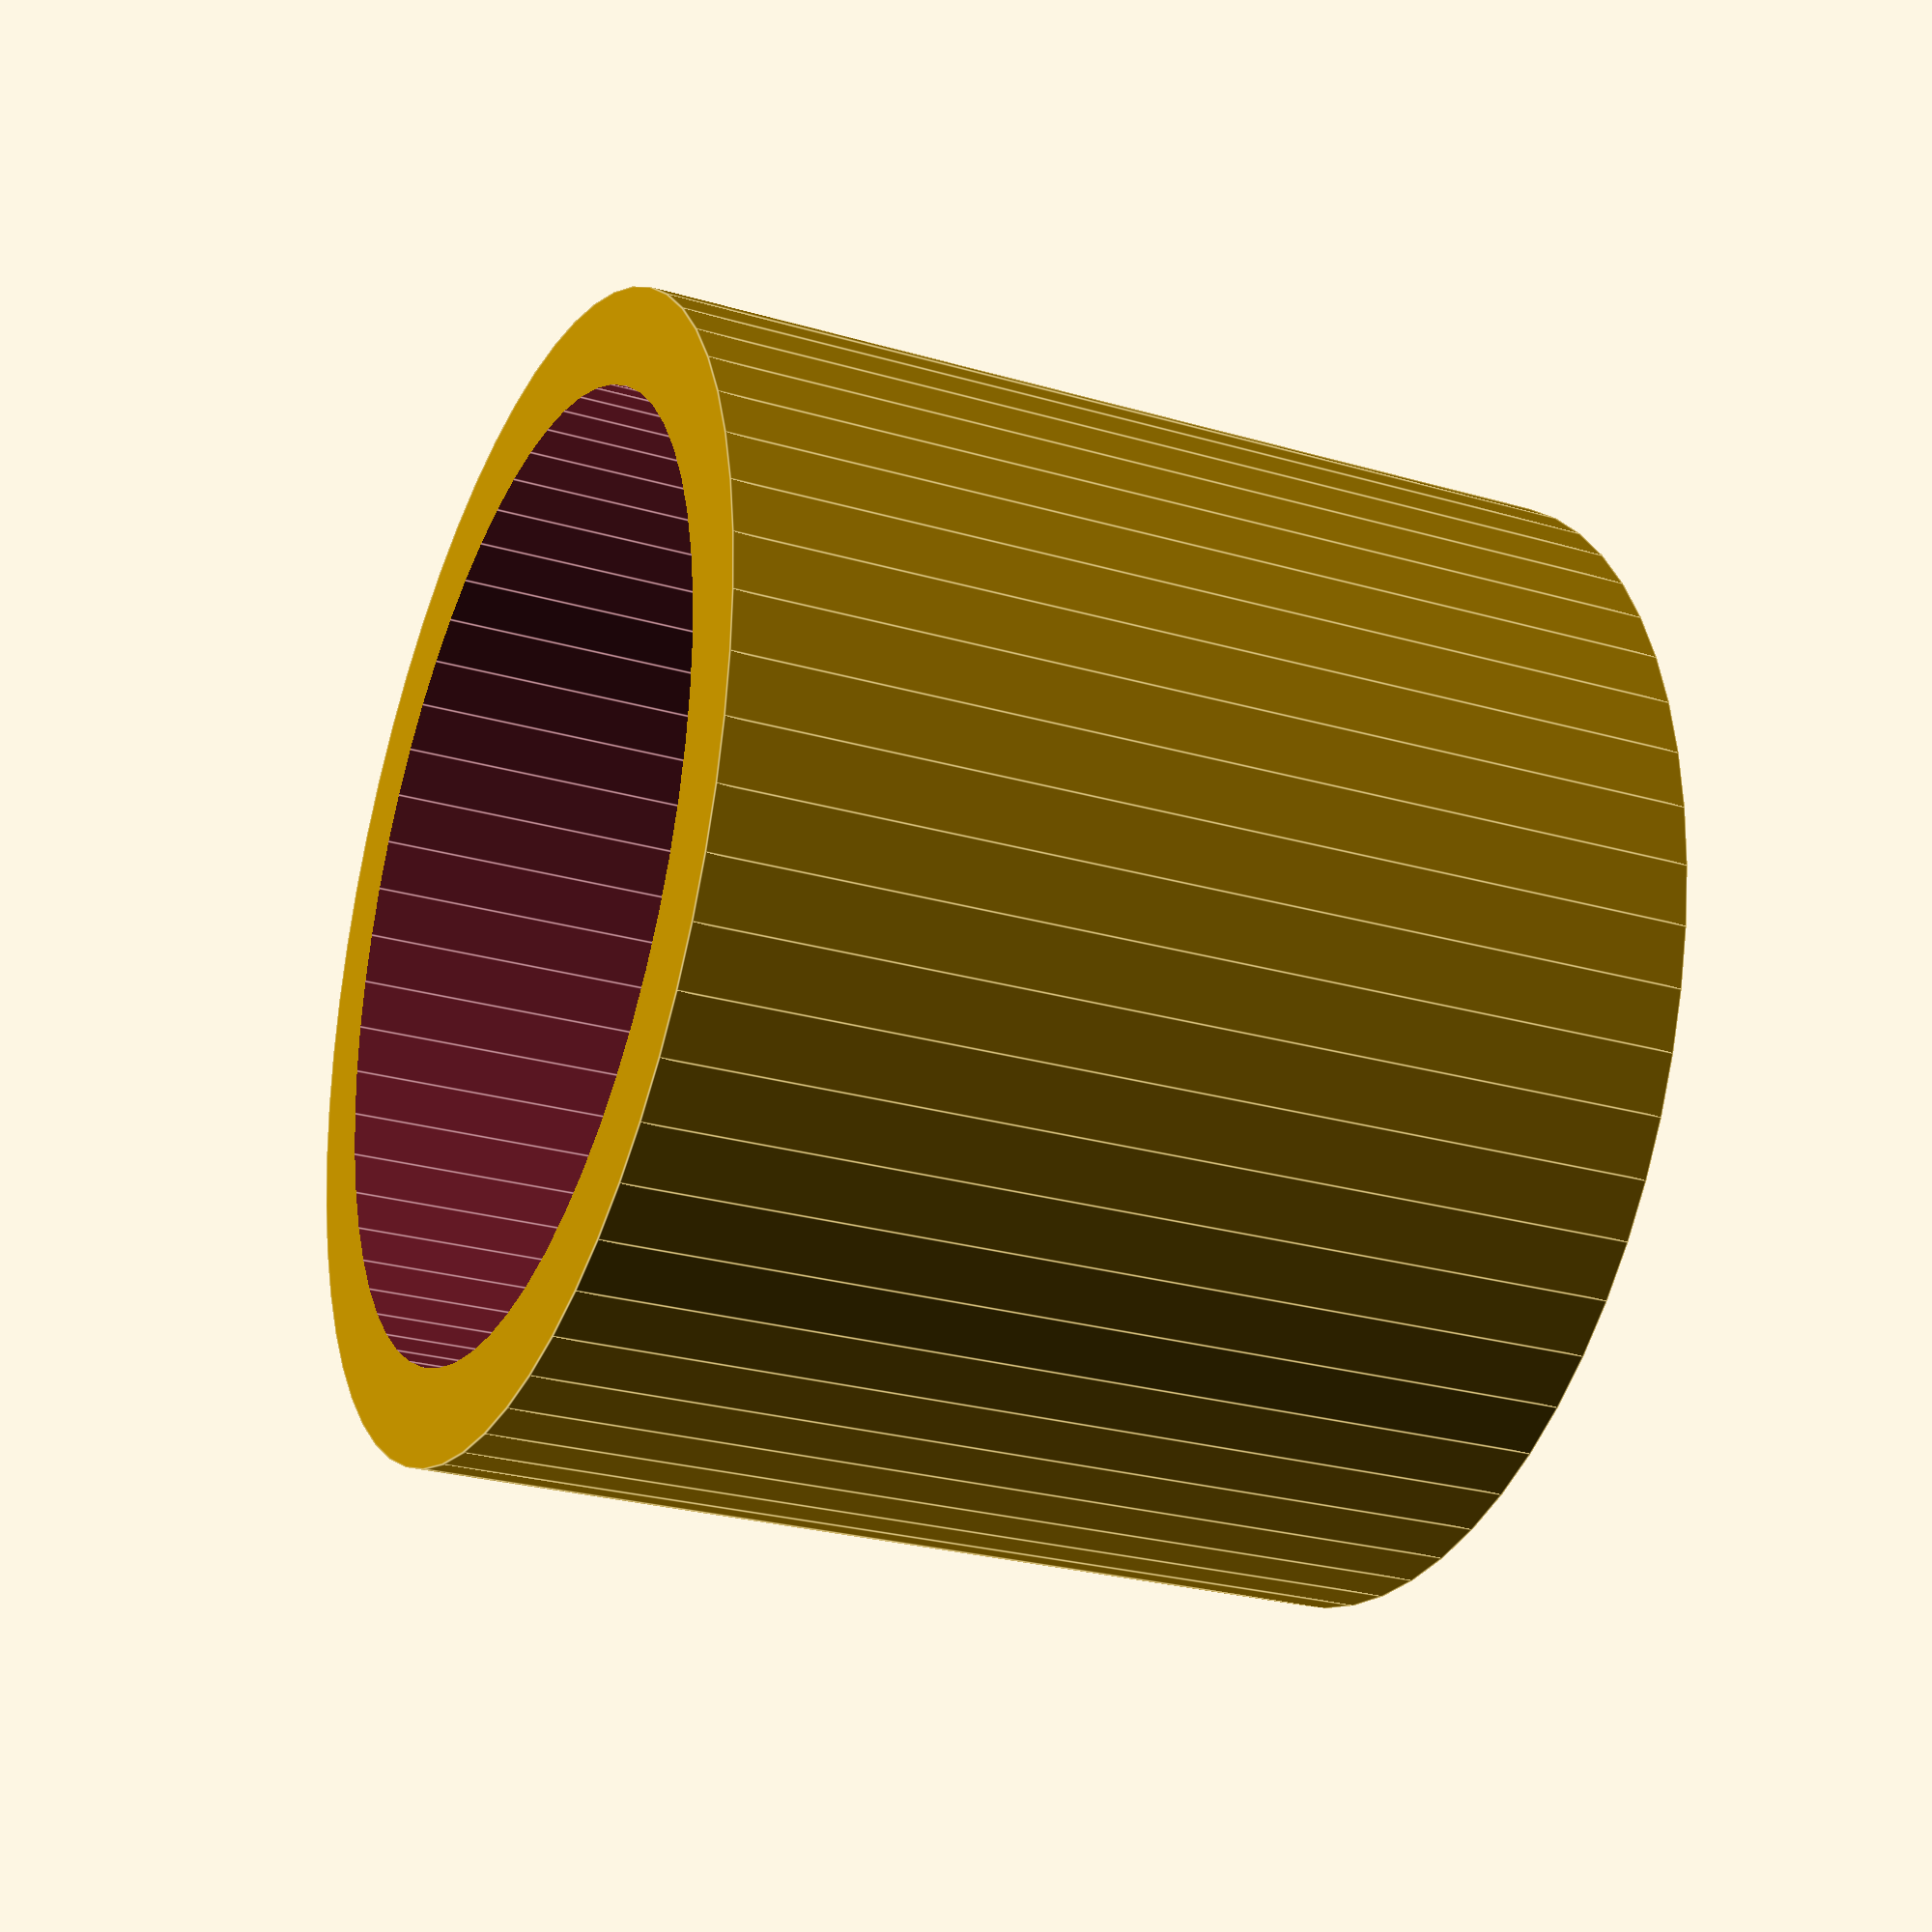
<openscad>
RecessedCylinderSupport();

module RecessedCylinderSupport(
	height		= 10,
	outerRadius	= 6,
	innerRadius	= 5,
	shelfHeight	= 1,
	shelfWidth	= 0.3
)
{
	shelfInnerRadius = innerRadius - shelfWidth * 2;

	difference(){
		// Sleeve
		cylinder(h=height,r=outerRadius,$fn=60);
		// Countersunk hole
		translate([0, 0, -height + shelfHeight/2])
			union(){
				translate([0, 0, height + shelfHeight/2]) 
					cylinder(h=height,r=innerRadius,$fn=60);
				translate([0, 0, height]) 
					cylinder(h=shelfHeight/2,r1=shelfInnerRadius,r2=innerRadius,$fn=60);
				cylinder(h=height,r=shelfInnerRadius,$fn=60);
			}
	}
} // RecessedCylinderSupport
</openscad>
<views>
elev=206.8 azim=191.9 roll=114.2 proj=p view=edges
</views>
